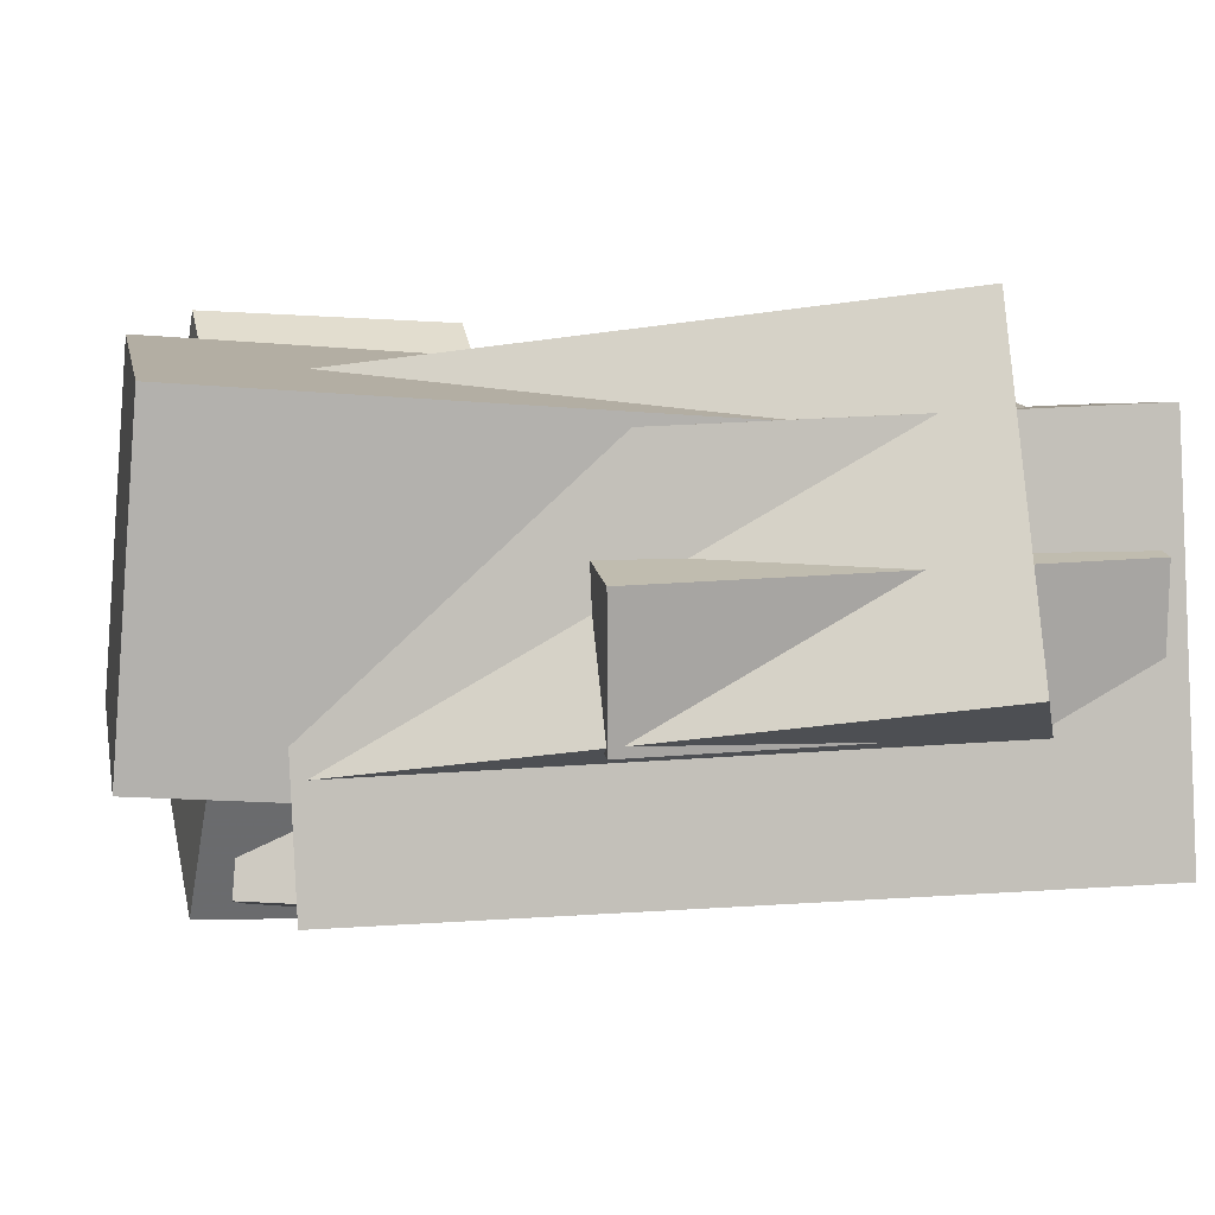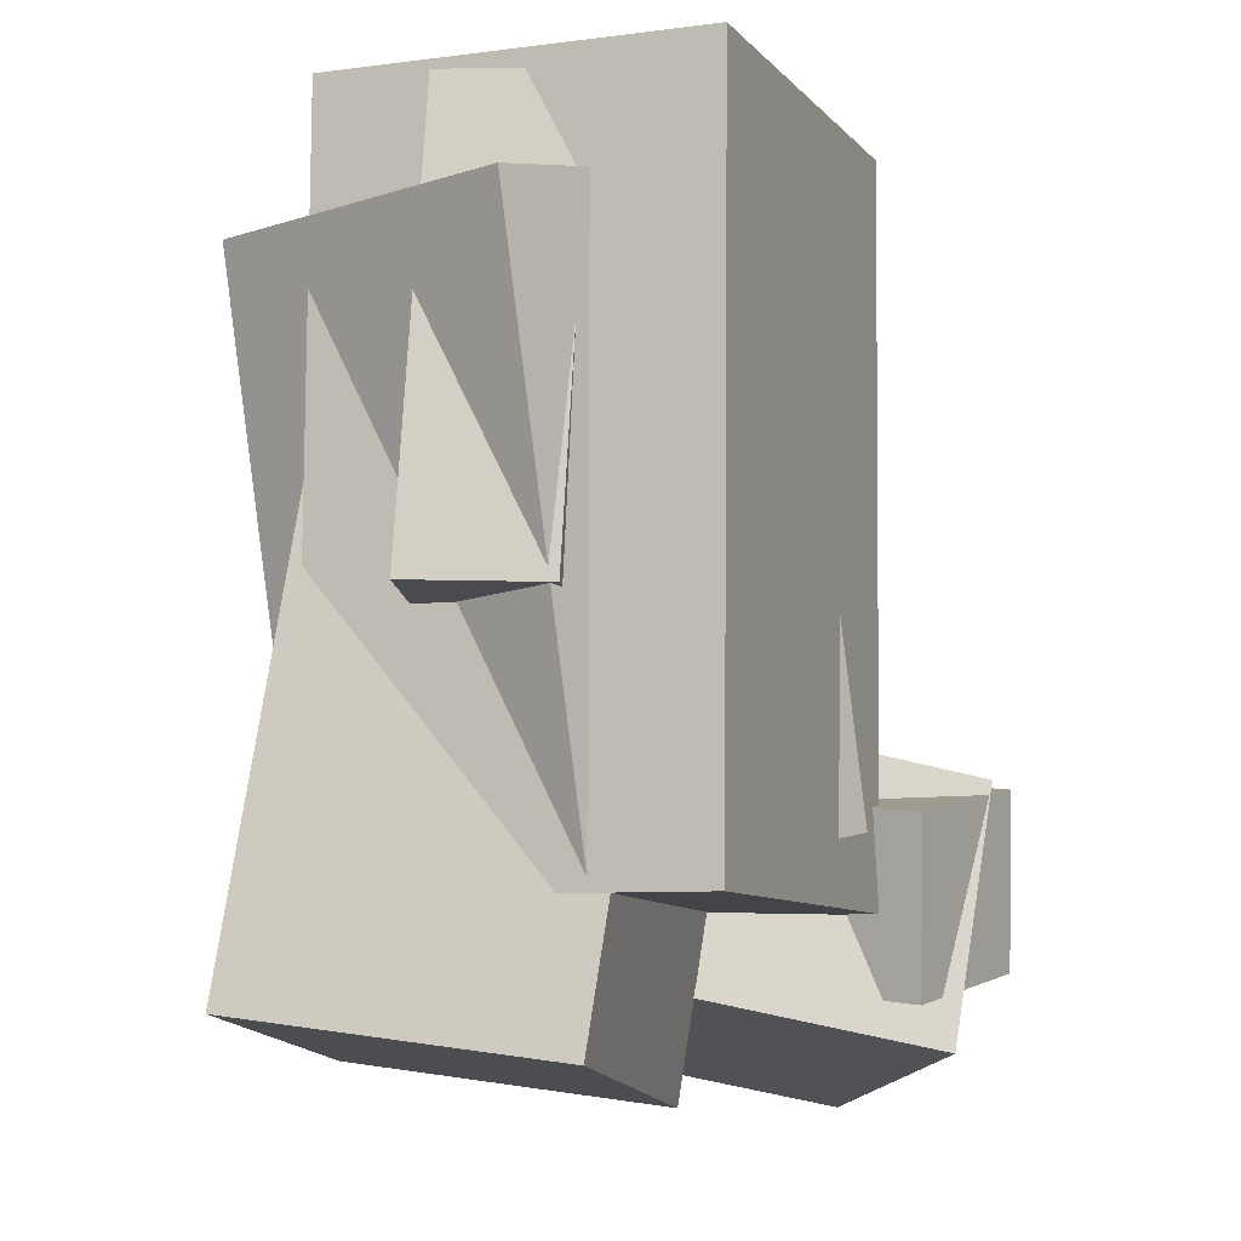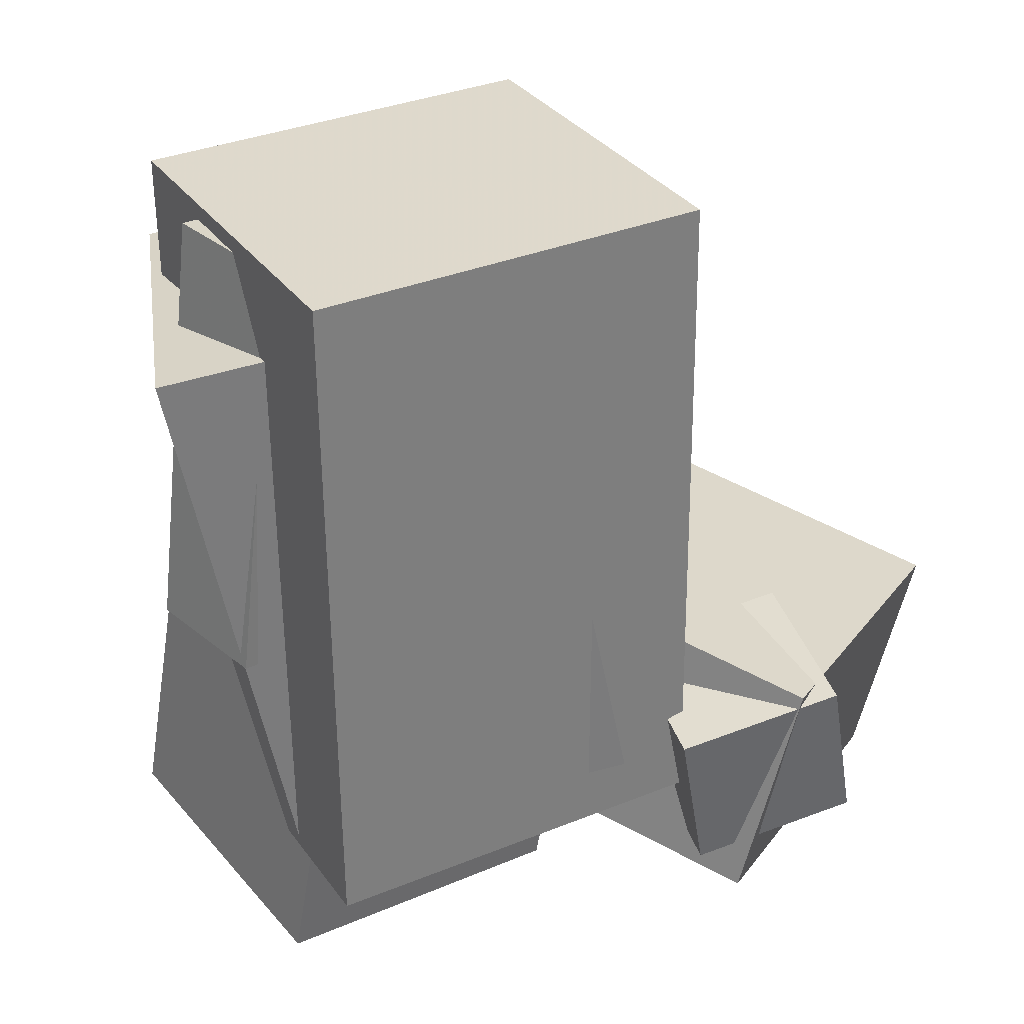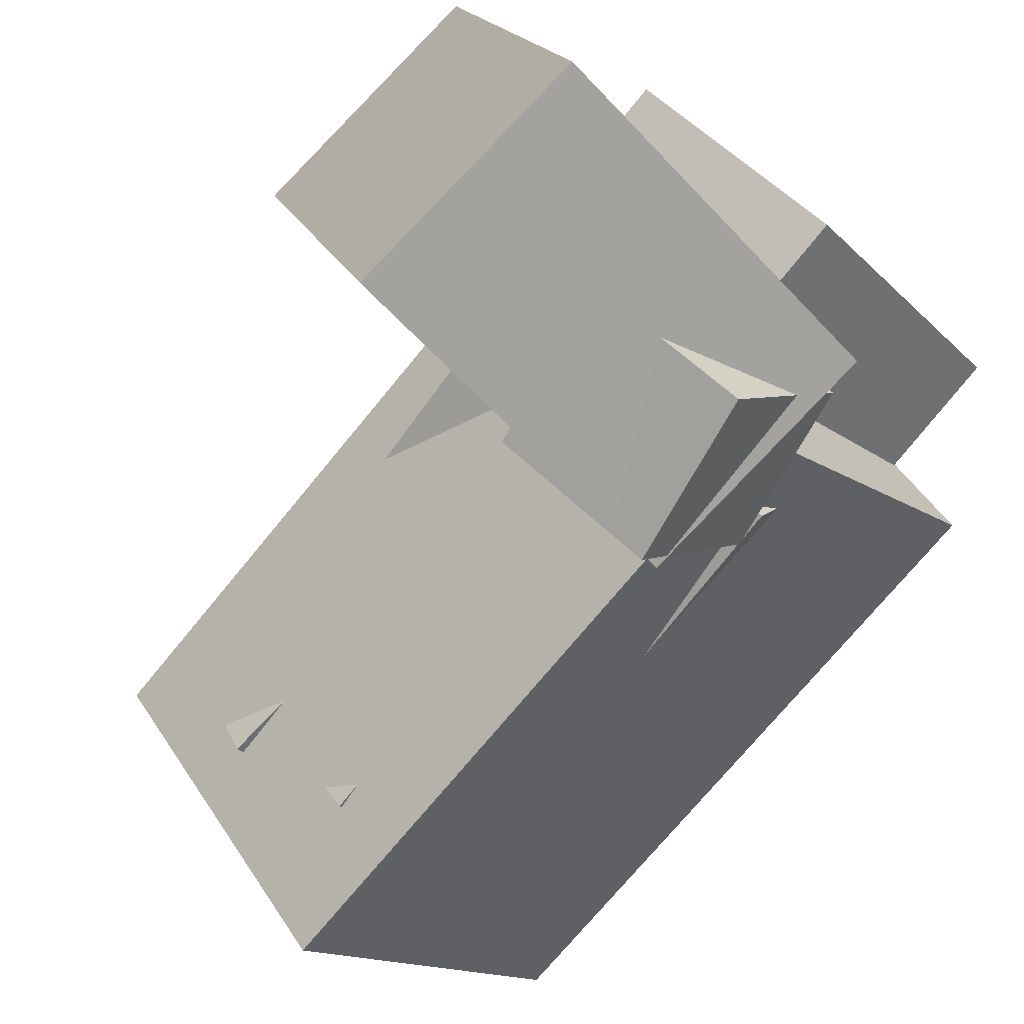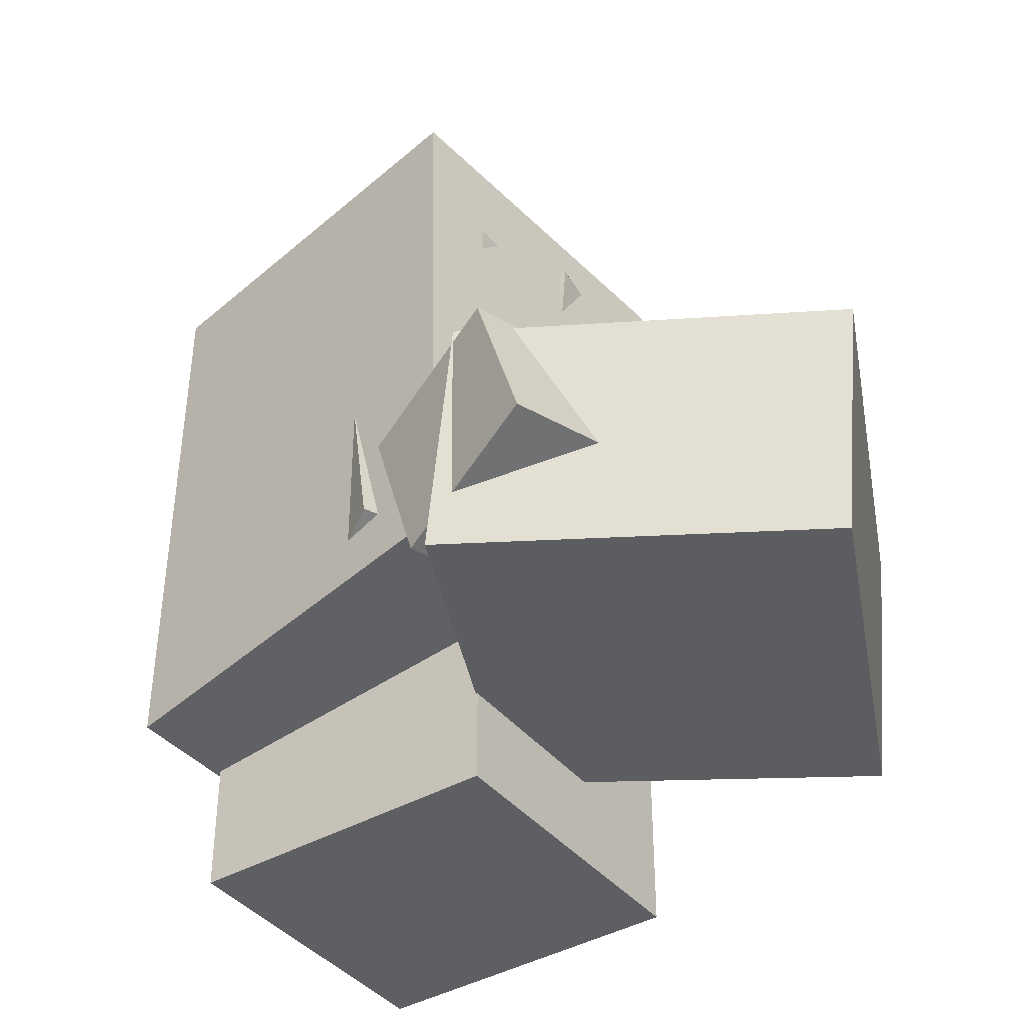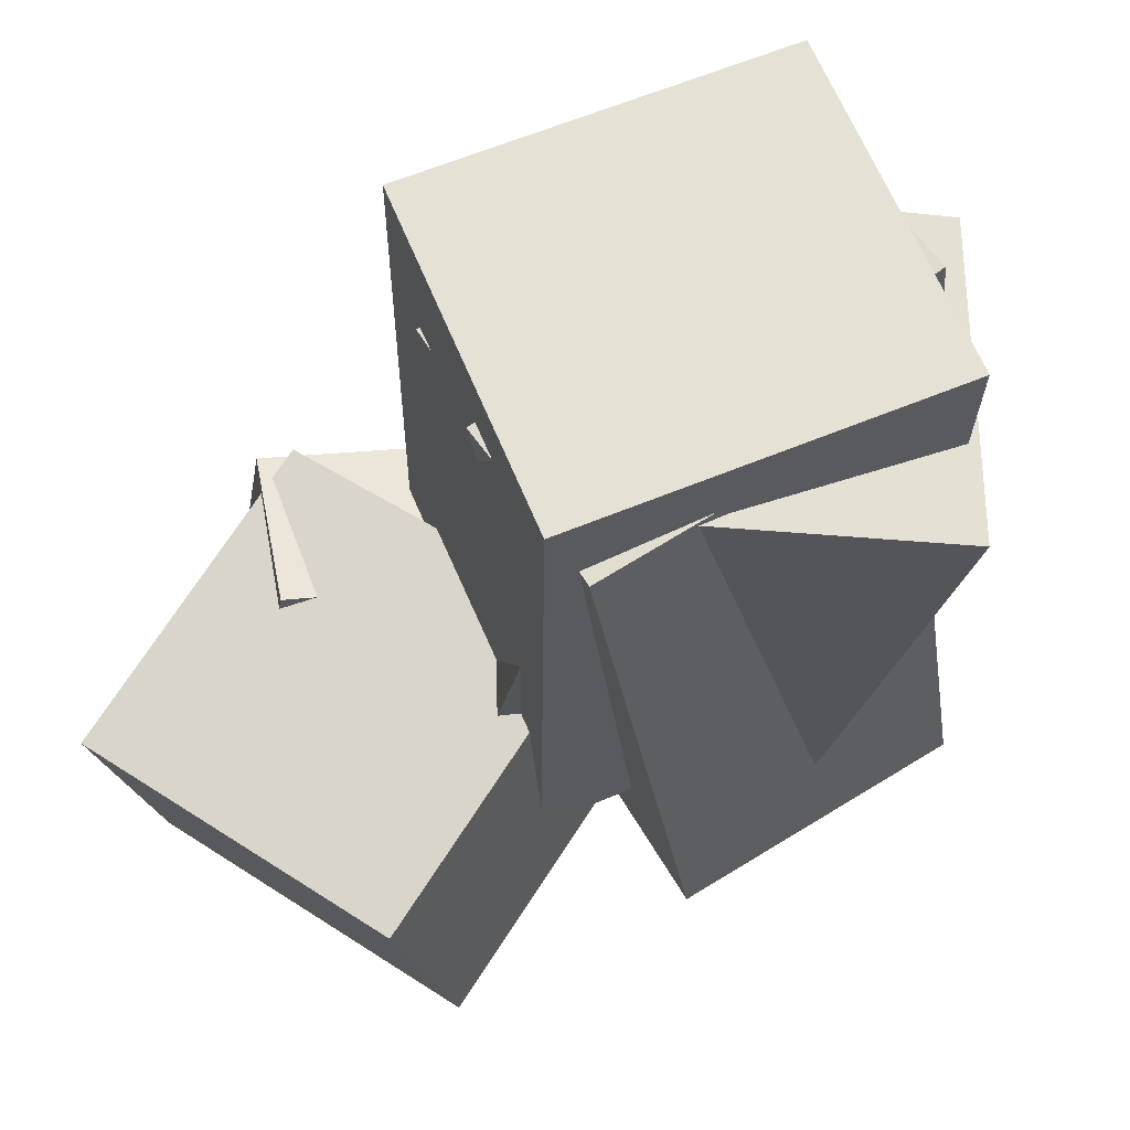
<metadata>
{"format":"obj","ext":"obj","renderer":"f3d","projection":"perspective","resolution":1024,"background":"white","views":[{"elev":45.8,"azim":84.8,"up":"+Z"},{"elev":-9.3,"azim":69.3,"up":"+Y"},{"elev":31.1,"azim":108.2,"up":"+Y"},{"elev":-70.4,"azim":-40.2,"up":"+Z"},{"elev":-49.6,"azim":-179.5,"up":"+Y"},{"elev":66.2,"azim":-64.9,"up":"+Y"}]}
</metadata>
<code>
v 0.02267 -0.4155 -0.4816
v -0.1513 -0.3879 -0.3526
v 0.06862 -0.2101 -0.4634
v -0.1053 -0.1826 -0.3345
v 0.1442 -0.458 -0.3086
v -0.02977 -0.4304 -0.1796
v 0.1901 -0.2526 -0.2904
v 0.01618 -0.2251 -0.1614
f 1.0 7.0 5.0
f 1.0 3.0 7.0
f 1.0 4.0 3.0
f 1.0 2.0 4.0
f 3.0 8.0 7.0
f 3.0 4.0 8.0
f 5.0 7.0 8.0
f 5.0 8.0 6.0
f 1.0 5.0 6.0
f 1.0 6.0 2.0
f 2.0 6.0 8.0
f 2.0 8.0 4.0
v 0.07299 -0.568 -0.05271
v -0.1474 -0.5164 0.2602
v 0.0716 0.3361 -0.2028
v -0.1488 0.3877 0.1101
v 0.4062 -0.5296 0.1756
v 0.1859 -0.478 0.4885
v 0.4048 0.3745 0.02552
v 0.1845 0.4262 0.3384
f 9.0 15.0 13.0
f 9.0 11.0 15.0
f 9.0 12.0 11.0
f 9.0 10.0 12.0
f 11.0 16.0 15.0
f 11.0 12.0 16.0
f 13.0 15.0 16.0
f 13.0 16.0 14.0
f 9.0 13.0 14.0
f 9.0 14.0 10.0
f 10.0 14.0 16.0
f 10.0 16.0 12.0
v -0.1598 -0.2726 -0.03472
v 0.02634 -0.3586 0.3481
v -0.08844 0.417 0.08547
v 0.09772 0.331 0.4683
v 0.2096 -0.2792 -0.2159
v 0.3958 -0.3652 0.1669
v 0.281 0.4104 -0.09568
v 0.4672 0.3244 0.2871
f 17.0 23.0 21.0
f 17.0 19.0 23.0
f 17.0 20.0 19.0
f 17.0 18.0 20.0
f 19.0 24.0 23.0
f 19.0 20.0 24.0
f 21.0 23.0 24.0
f 21.0 24.0 22.0
f 17.0 21.0 22.0
f 17.0 22.0 18.0
f 18.0 22.0 24.0
f 18.0 24.0 20.0
v -0.01085 -0.1233 -0.03677
v -0.09204 -0.1164 0.1074
v -0.0456 0.4077 -0.08171
v -0.1268 0.4146 0.06246
v 0.4344 -0.07312 0.2116
v 0.3532 -0.06623 0.3557
v 0.3996 0.4578 0.1666
v 0.3184 0.4647 0.3108
f 25.0 31.0 29.0
f 25.0 27.0 31.0
f 25.0 28.0 27.0
f 25.0 26.0 28.0
f 27.0 32.0 31.0
f 27.0 28.0 32.0
f 29.0 31.0 32.0
f 29.0 32.0 30.0
f 25.0 29.0 30.0
f 25.0 30.0 26.0
f 26.0 30.0 32.0
f 26.0 32.0 28.0
v -0.3337 -0.5653 -0.4275
v -0.4192 -0.4672 0.05773
v -0.3611 -0.26 -0.494
v -0.4466 -0.1619 -0.008786
v 0.1254 -0.509 -0.358
v 0.03991 -0.4109 0.1273
v 0.09807 -0.2037 -0.4245
v 0.01255 -0.1056 0.06074
f 33.0 39.0 37.0
f 33.0 35.0 39.0
f 33.0 36.0 35.0
f 33.0 34.0 36.0
f 35.0 40.0 39.0
f 35.0 36.0 40.0
f 37.0 39.0 40.0
f 37.0 40.0 38.0
f 33.0 37.0 38.0
f 33.0 38.0 34.0
f 34.0 38.0 40.0
f 34.0 40.0 36.0
v 0.1221 -0.3589 -0.2705
v -0.1835 -0.352 0.0648
v 0.1424 0.4881 -0.2694
v -0.1633 0.495 0.06586
v 0.4911 -0.3682 0.06605
v 0.1855 -0.3613 0.4013
v 0.5114 0.4789 0.06712
v 0.2058 0.4858 0.4024
f 41.0 47.0 45.0
f 41.0 43.0 47.0
f 41.0 44.0 43.0
f 41.0 42.0 44.0
f 43.0 48.0 47.0
f 43.0 44.0 48.0
f 45.0 47.0 48.0
f 45.0 48.0 46.0
f 41.0 45.0 46.0
f 41.0 46.0 42.0
f 42.0 46.0 48.0
f 42.0 48.0 44.0

</code>
